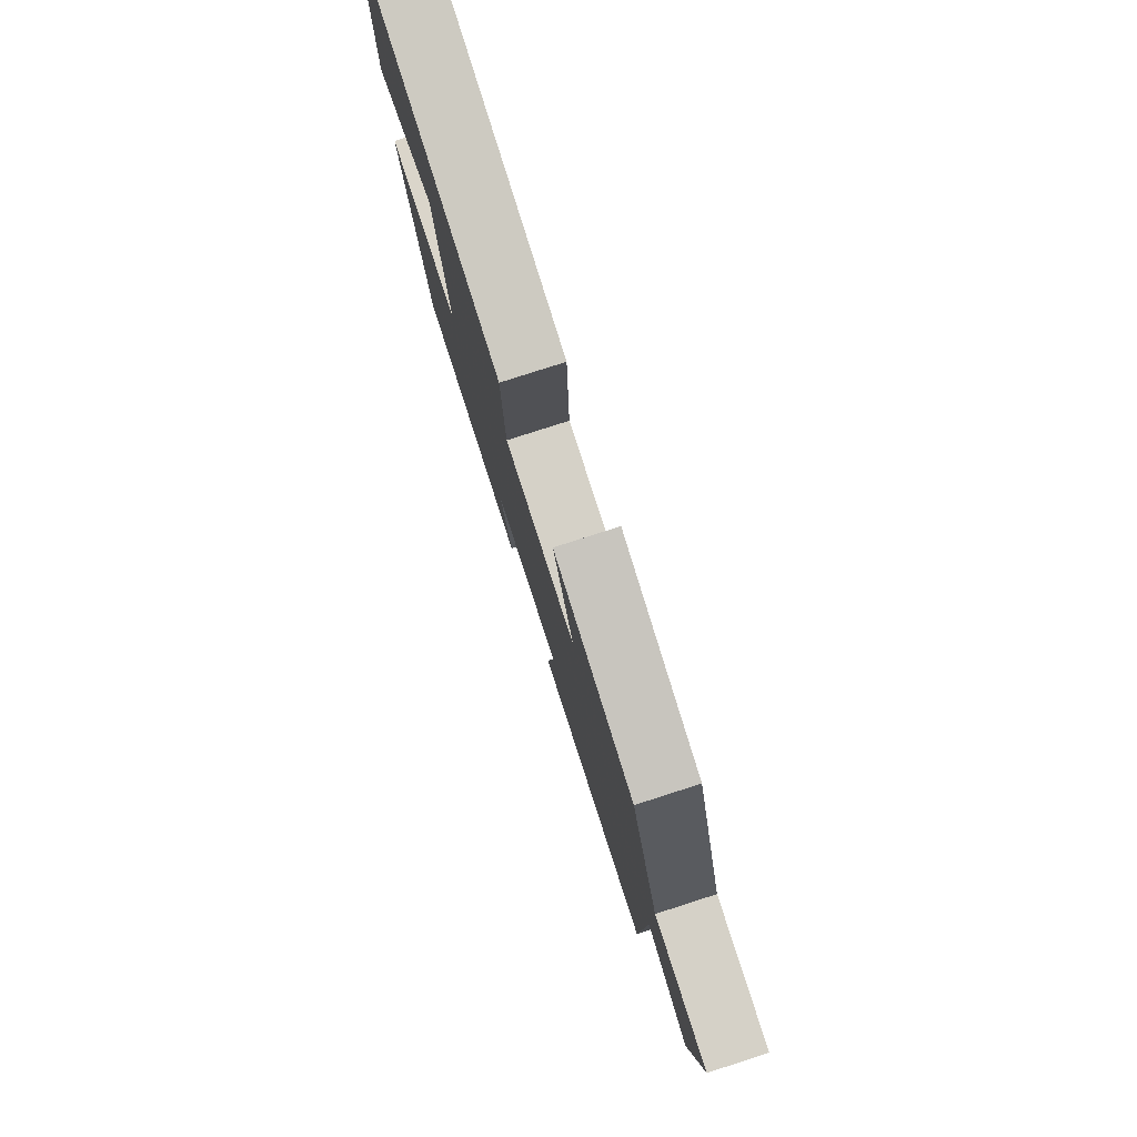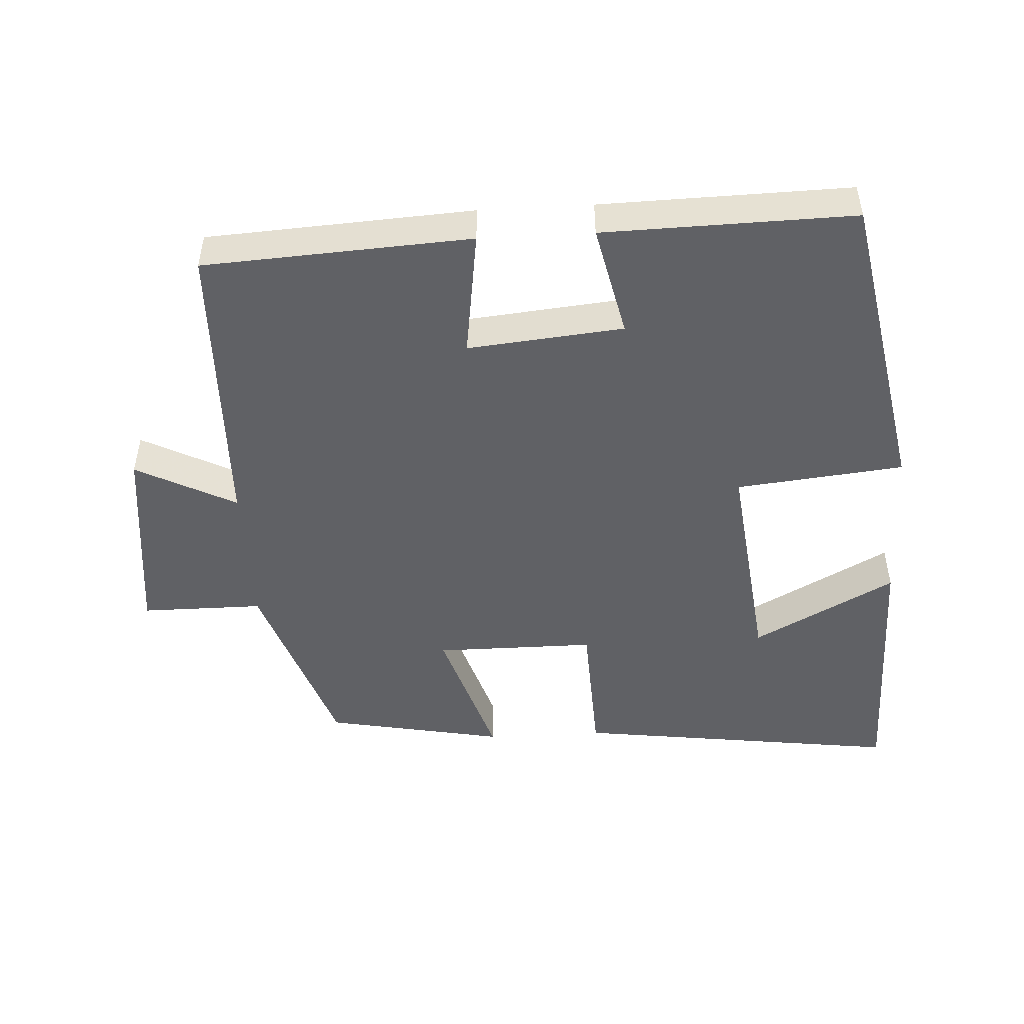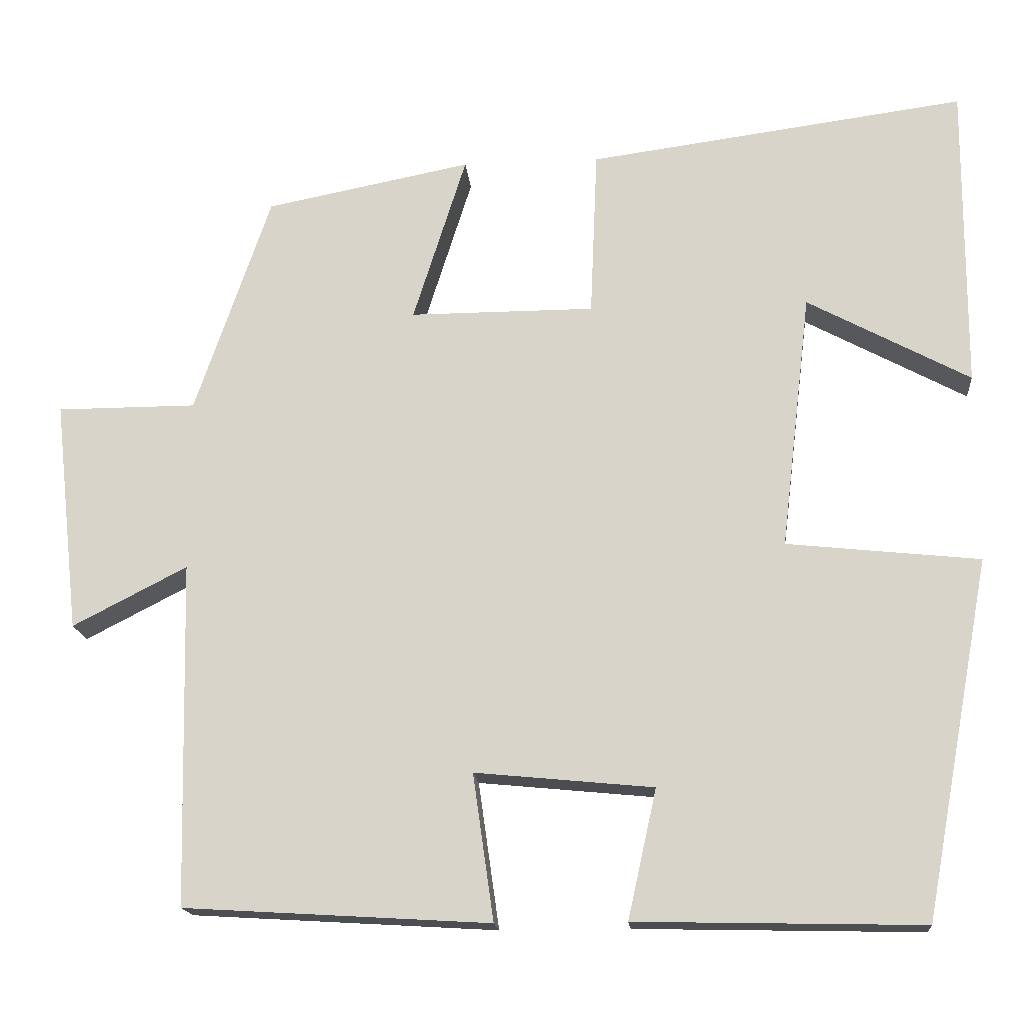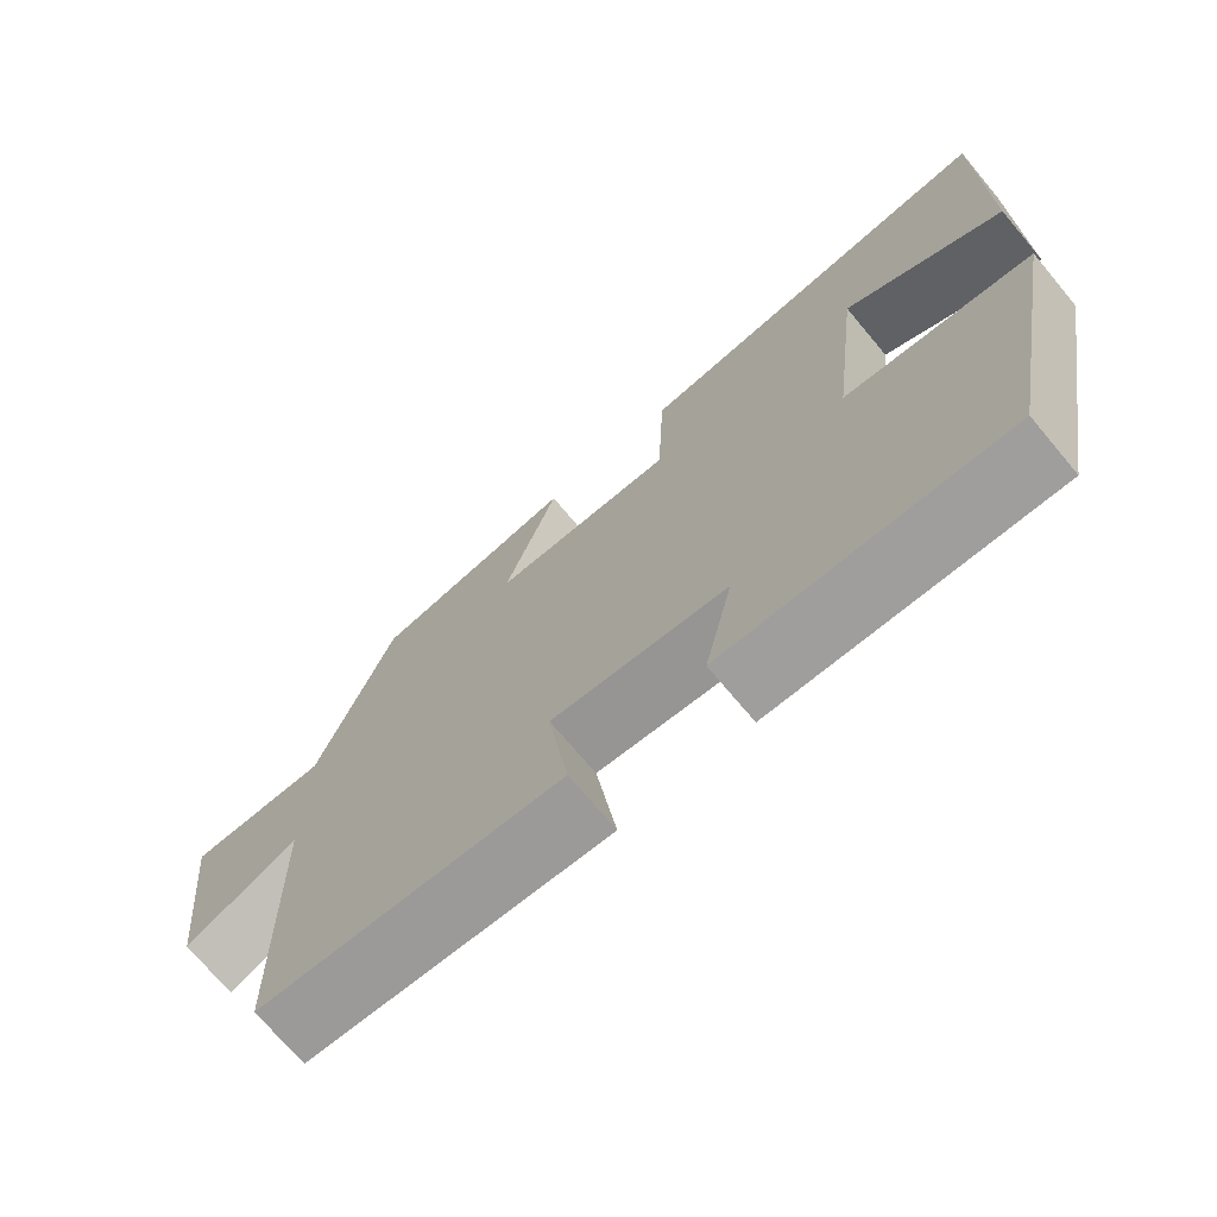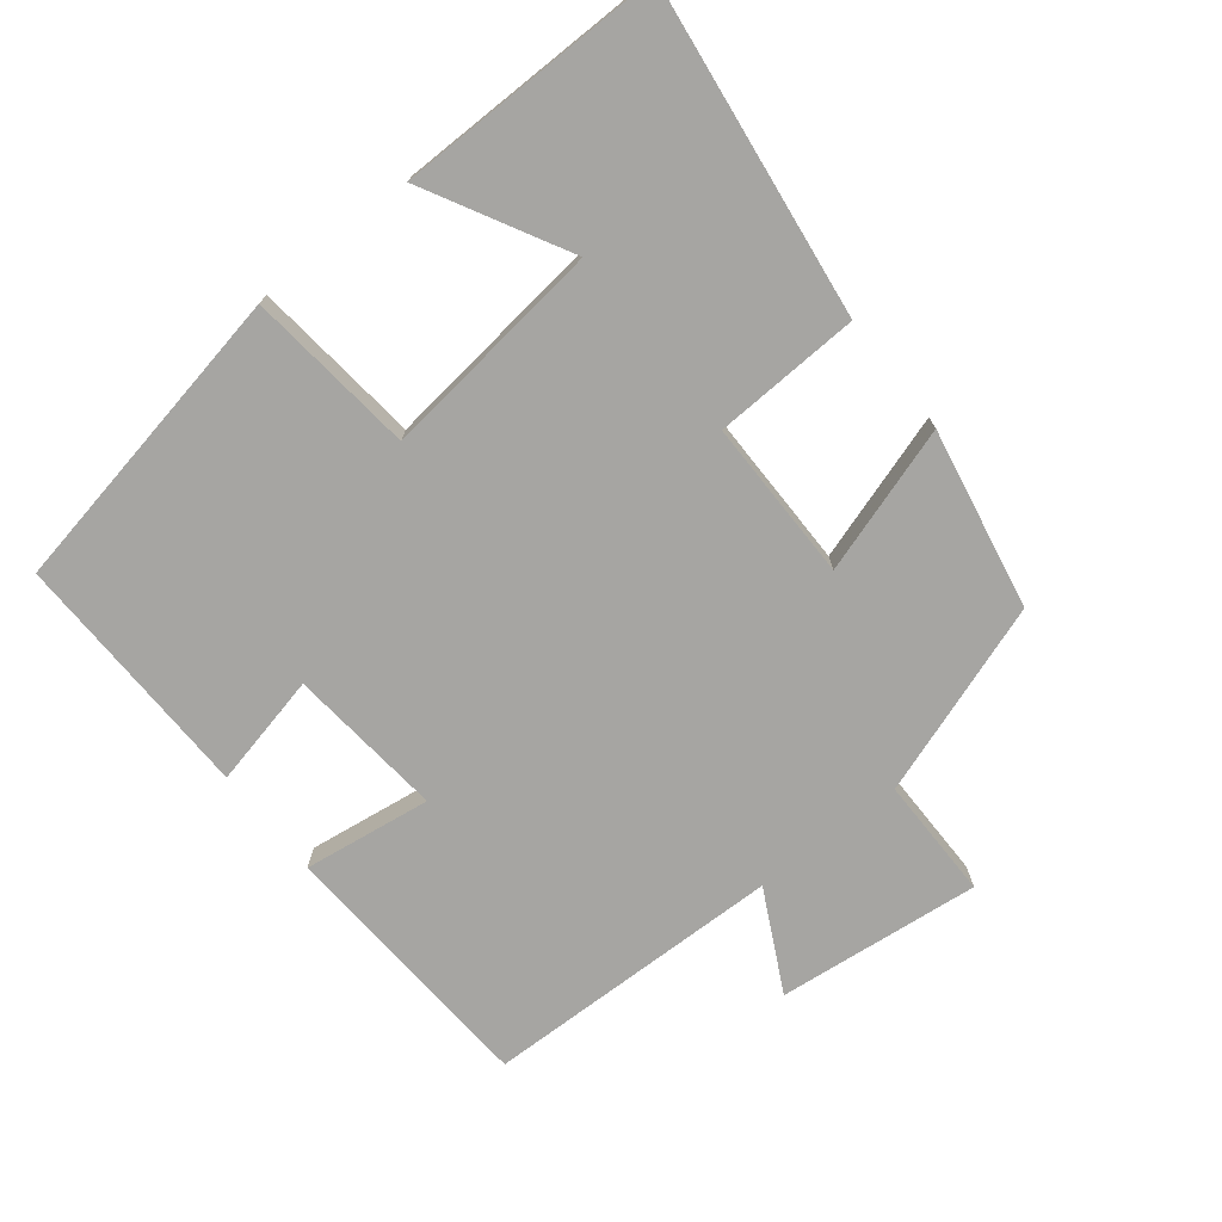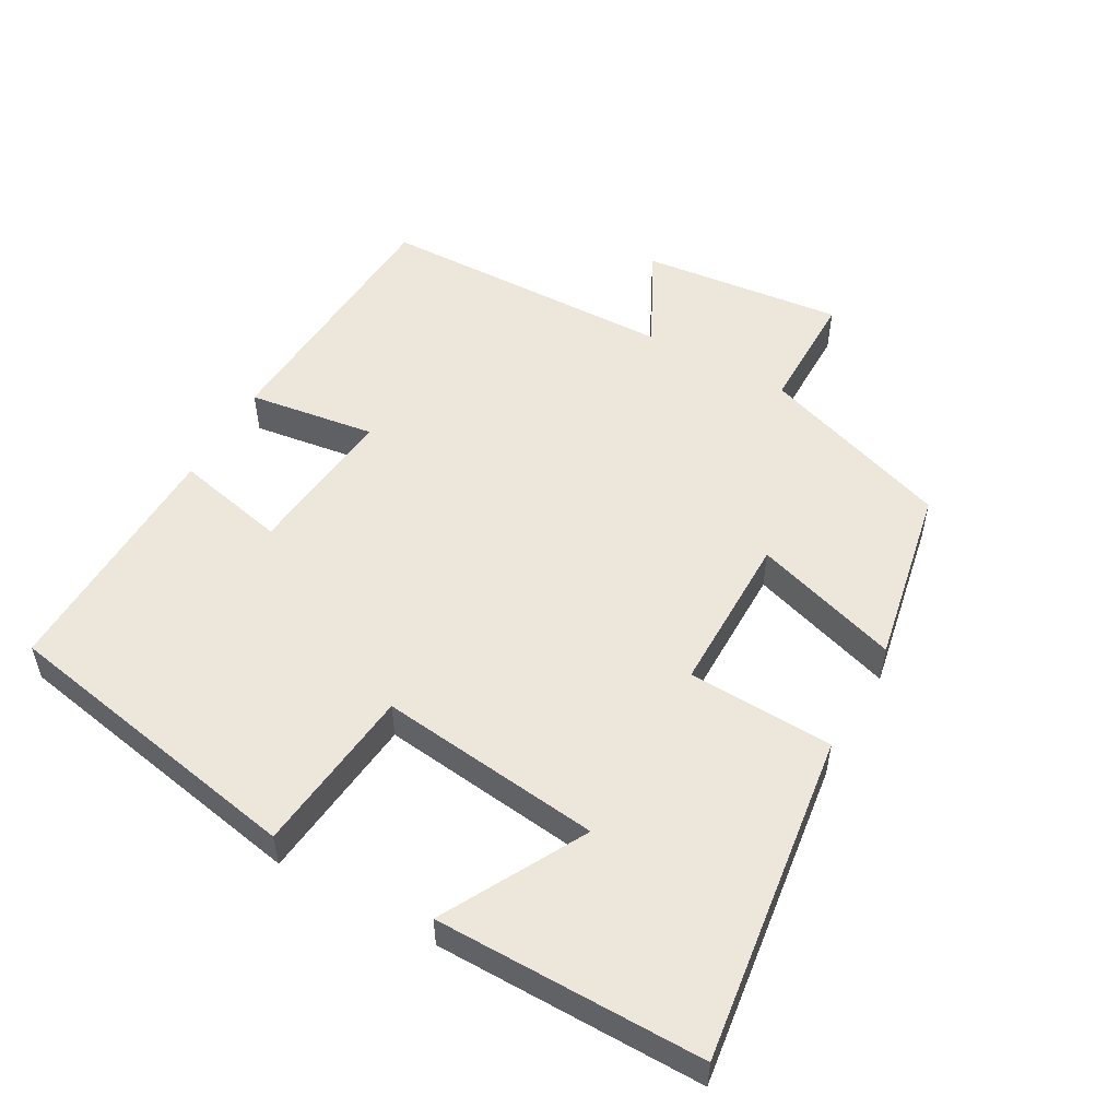
<metadata>
{"format":"obj","ext":"obj","renderer":"f3d","projection":"perspective","resolution":1024,"background":"white","views":[{"elev":79.5,"azim":72.2,"up":"+Z"},{"elev":-48.6,"azim":-176.8,"up":"+Y"},{"elev":-16.8,"azim":-174.8,"up":"+Z"},{"elev":-71.9,"azim":-140.0,"up":"+Z"},{"elev":-73.7,"azim":-51.5,"up":"+Y"},{"elev":52.7,"azim":-60.7,"up":"+Y"}]}
</metadata>
<code>
v -0.416 0.07 -0.508
v -0.5 0.07 -0.06
v -0.258 0.07 -0.034
v -0.296 0.07 0.288
v -0.5 0.07 0.178
v -0.502 0.07 0.563
v -0.028 0.07 0.5
v -0.019 0.07 0.289
v 0.213 0.07 0.289
v 0.146 0.07 0.5
v 0.405 0.07 0.45
v 0.5 0.07 0.173
v 0.676 0.07 0.173
v 0.644 0.07 -0.119
v 0.5 0.07 -0.045
v 0.49 0.07 -0.477
v 0.106 0.07 -0.5
v 0.132 0.07 -0.316
v -0.092 0.07 -0.338
v -0.056 0.07 -0.5
v -0.416 0 -0.508
v -0.5 0 -0.06
v -0.258 0 -0.034
v -0.296 0 0.288
v -0.5 0 0.178
v -0.502 0 0.563
v -0.028 0 0.5
v -0.019 0 0.289
v 0.213 0 0.289
v 0.146 0 0.5
v 0.405 0 0.45
v 0.5 0 0.173
v 0.676 0 0.173
v 0.644 0 -0.119
v 0.5 0 -0.045
v 0.49 0 -0.477
v 0.106 0 -0.5
v 0.132 0 -0.316
v -0.092 0 -0.338
v -0.056 0 -0.5
f 1 2 3
f 20 1 3
f 19 20 3
f 18 19 3 4
f 15 16 17 18
f 15 18 4
f 12 13 14 15
f 11 12 15
f 10 11 15
f 9 10 15
f 8 9 15 4
f 7 8 4
f 4 5 6 7
f 23 22 21
f 23 21 40
f 23 40 39
f 24 23 39 38
f 38 37 36 35
f 24 38 35
f 35 34 33 32
f 35 32 31
f 35 31 30
f 35 30 29
f 24 35 29 28
f 24 28 27
f 27 26 25 24
f 1 21 22 2
f 2 22 23 3
f 3 23 24 4
f 4 24 25 5
f 5 25 26 6
f 6 26 27 7
f 7 27 28 8
f 8 28 29 9
f 9 29 30 10
f 10 30 31 11
f 11 31 32 12
f 12 32 33 13
f 13 33 34 14
f 14 34 35 15
f 15 35 36 16
f 16 36 37 17
f 17 37 38 18
f 18 38 39 19
f 19 39 40 20
f 20 40 21 1

</code>
